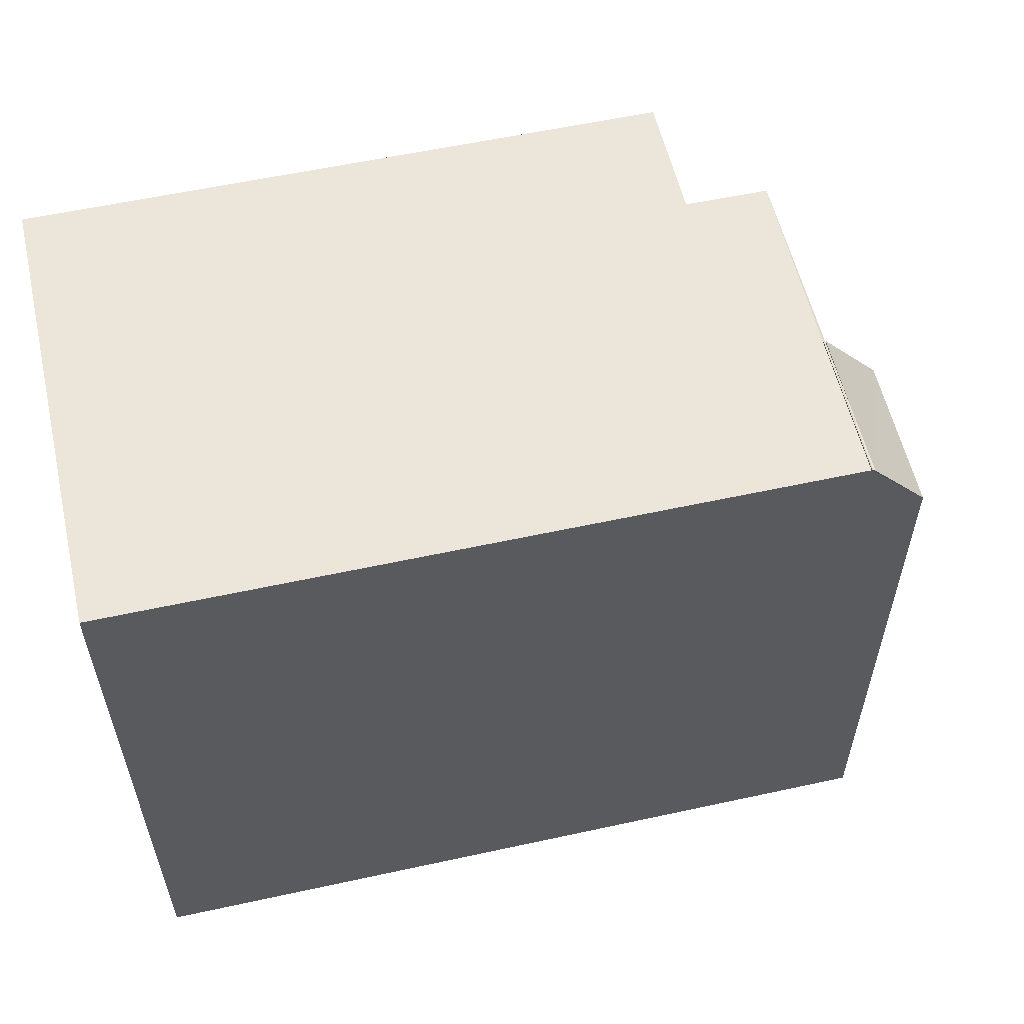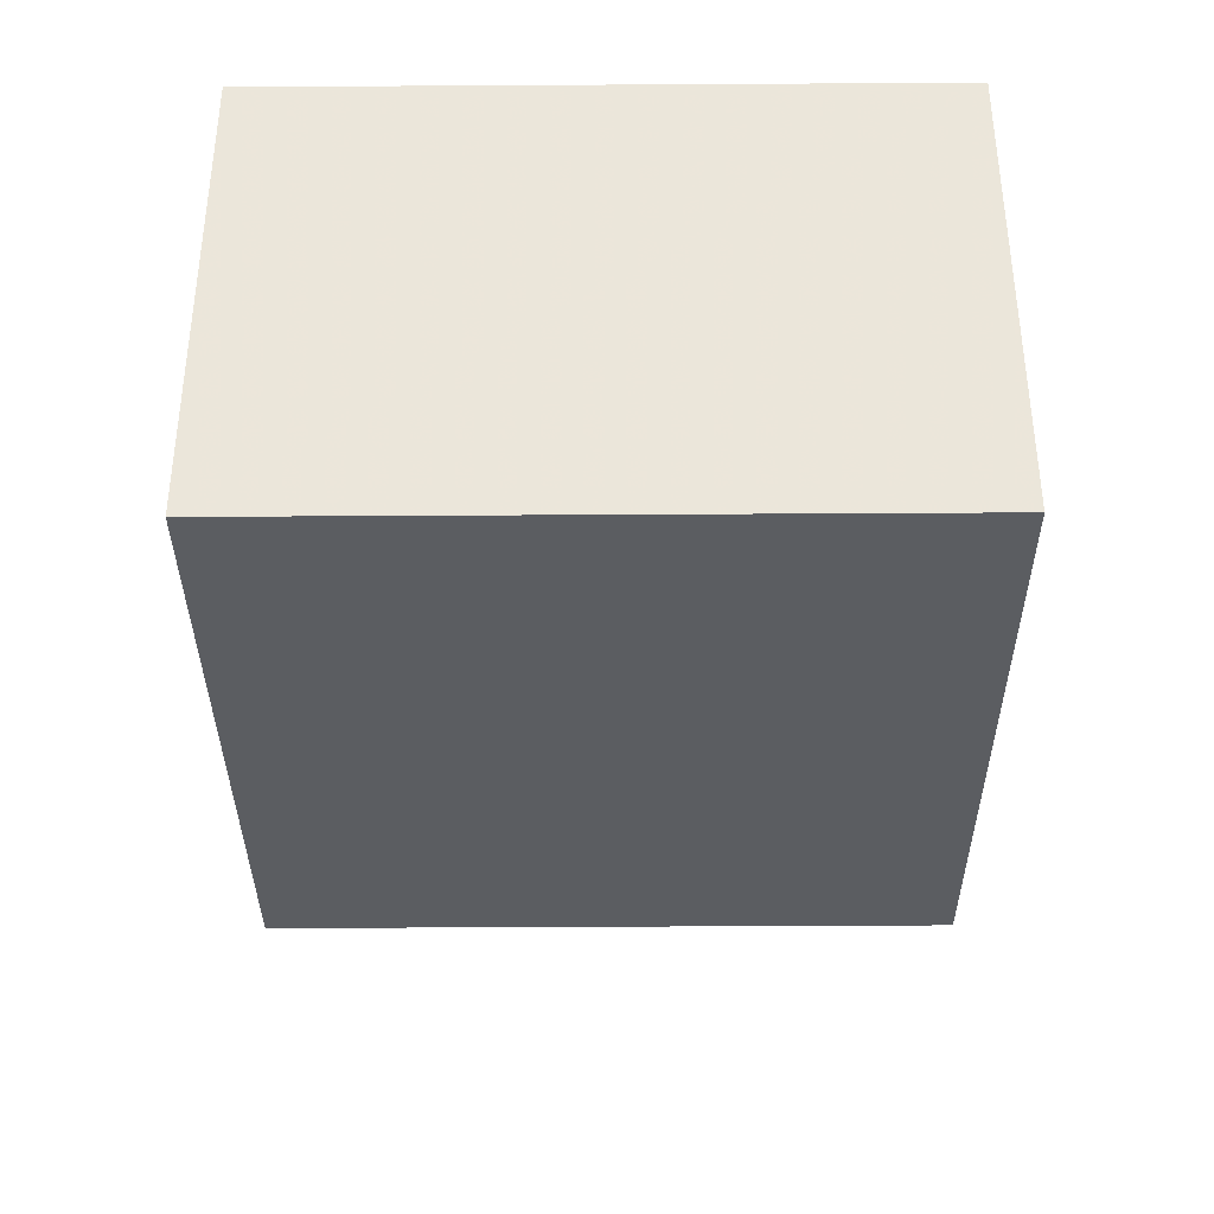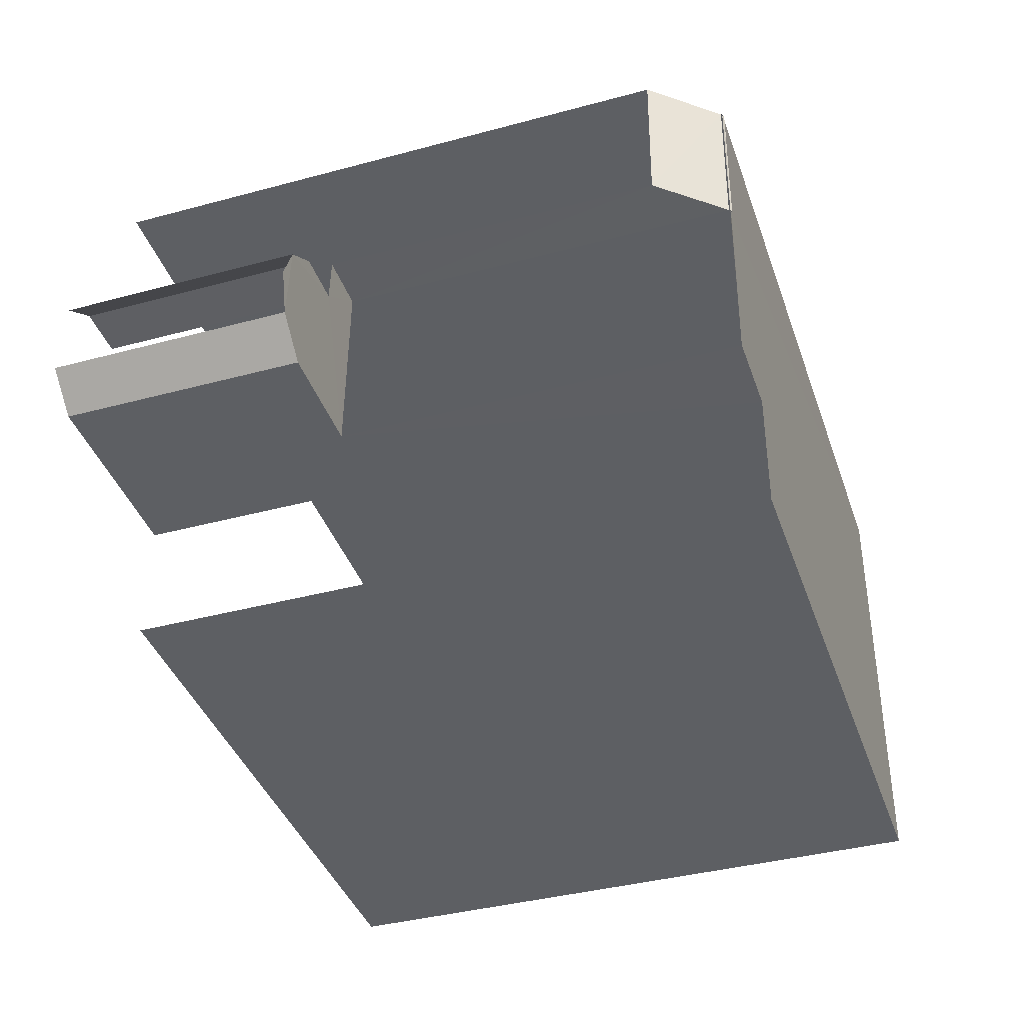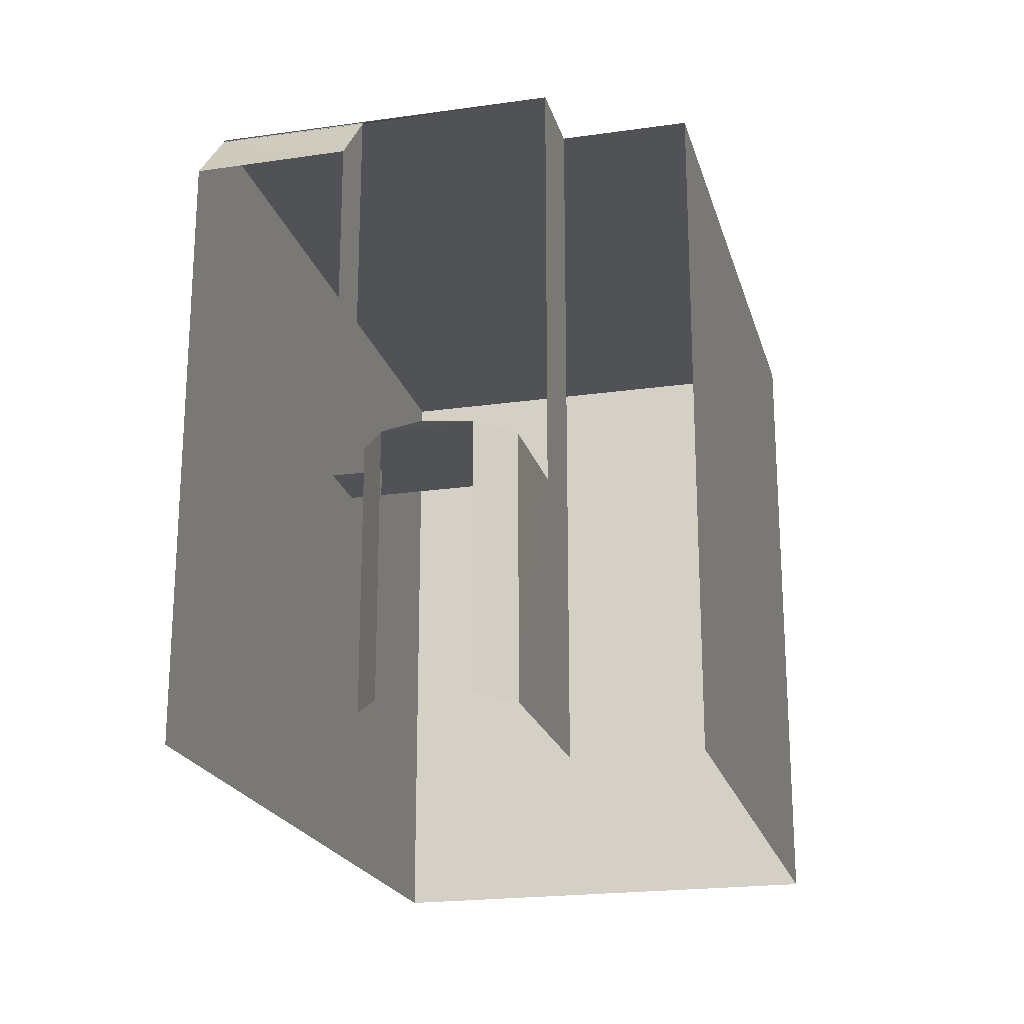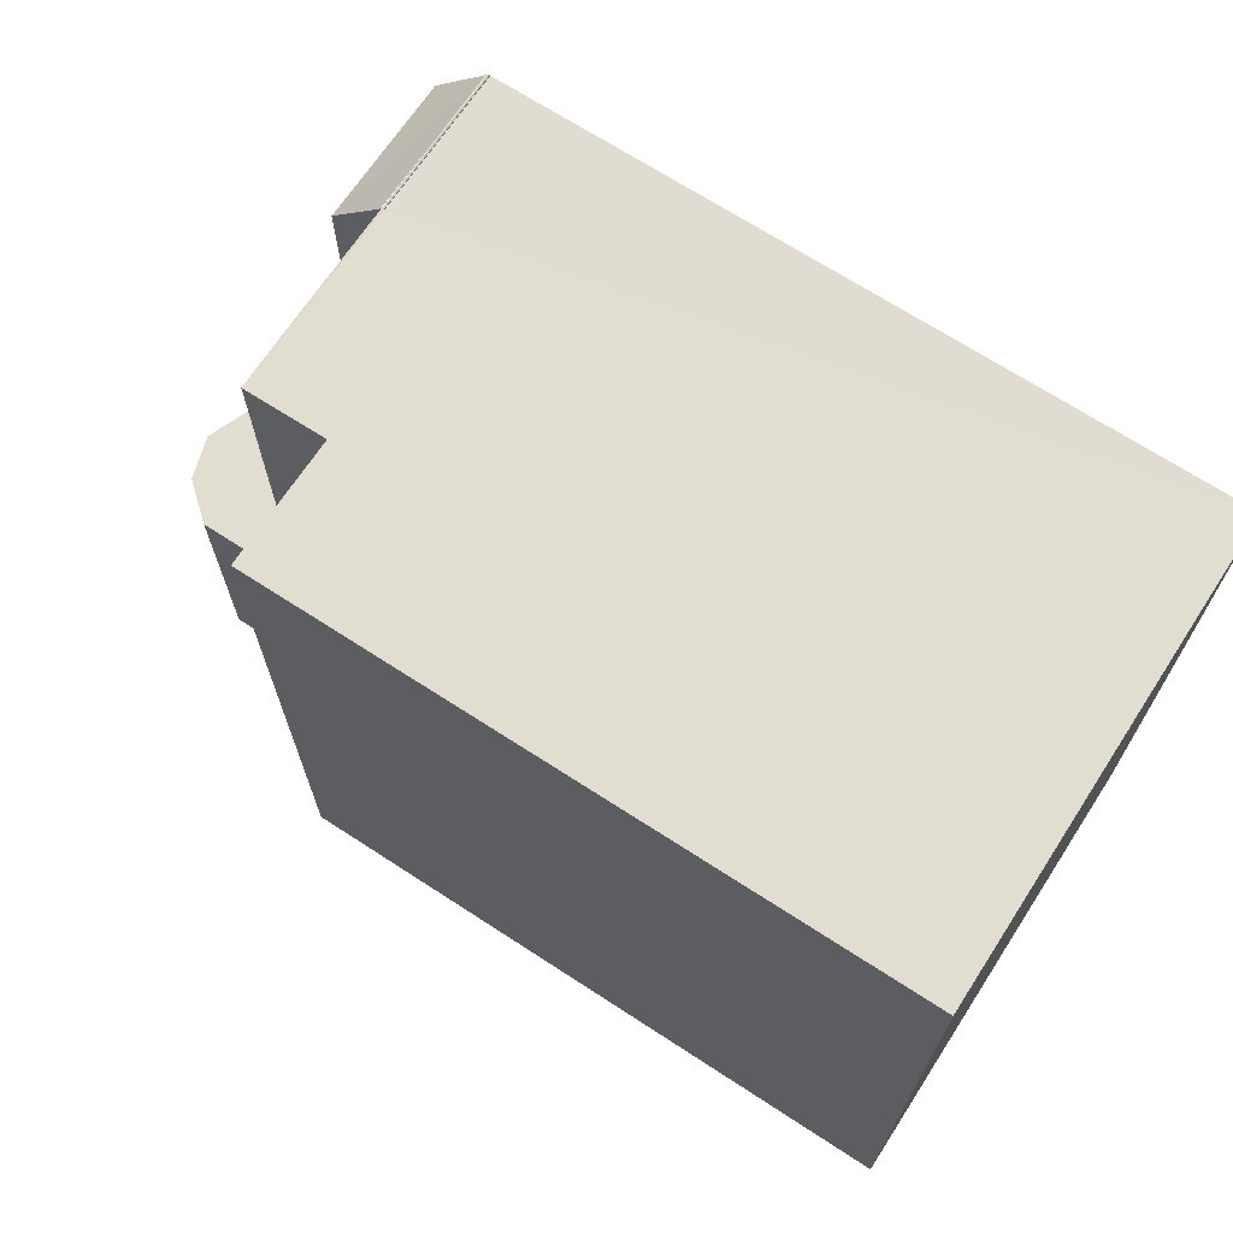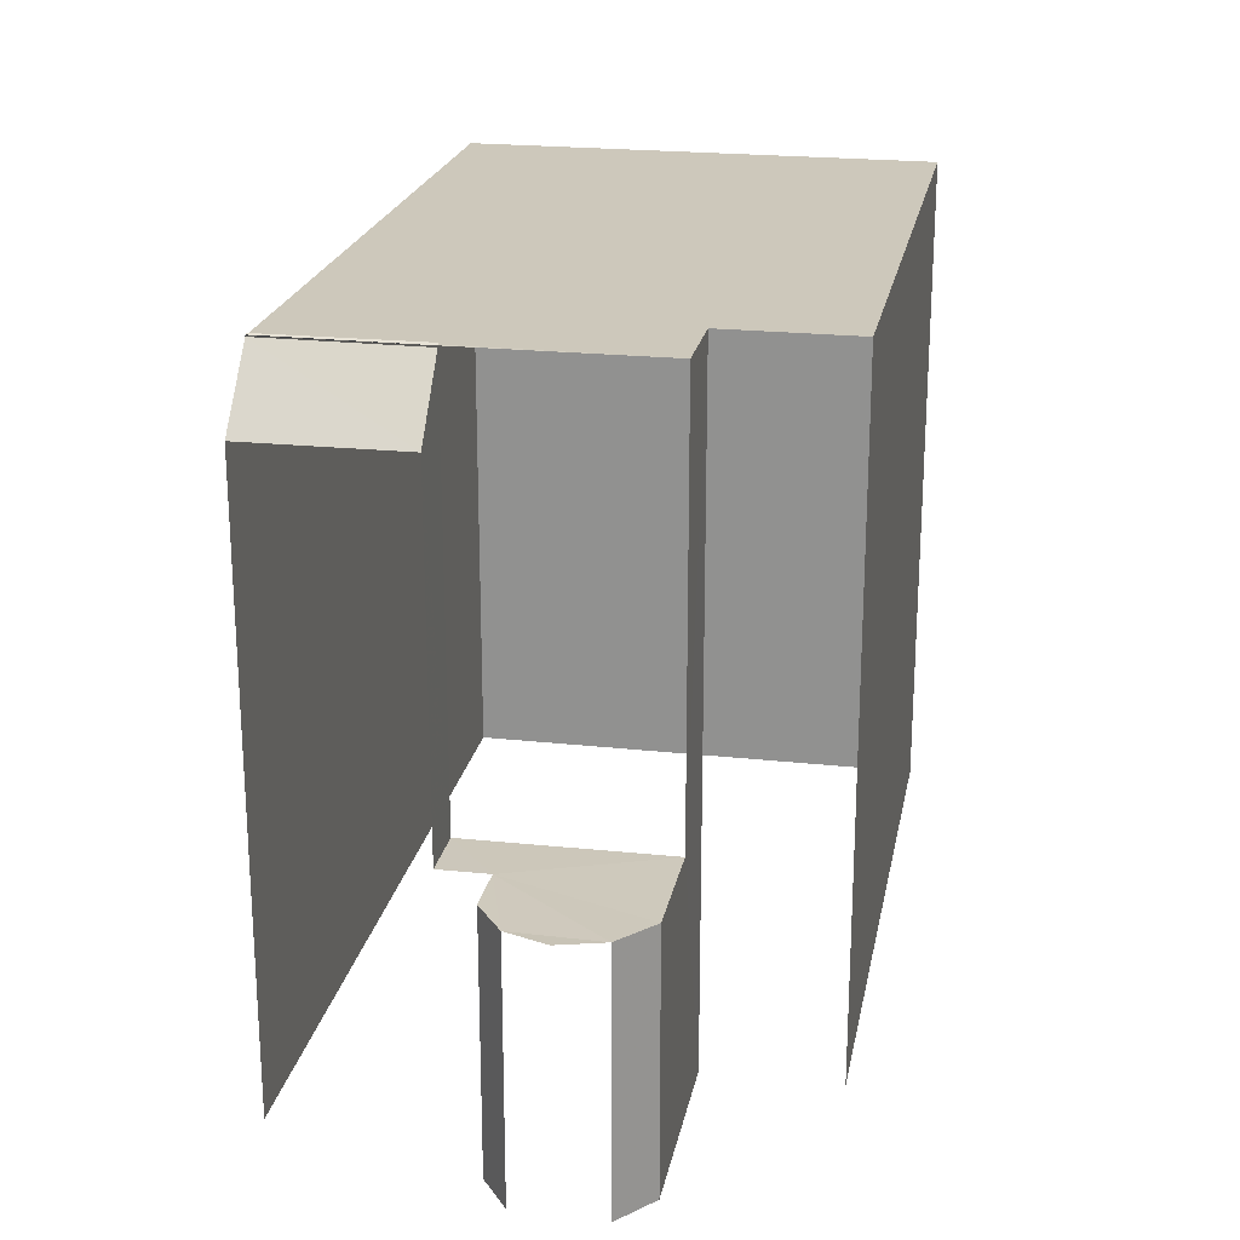
<metadata>
{"format":"obj","ext":"obj","renderer":"f3d","projection":"perspective","resolution":1024,"background":"white","views":[{"elev":57.0,"azim":165.2,"up":"+Z"},{"elev":-37.9,"azim":90.3,"up":"+Y"},{"elev":-38.6,"azim":-71.3,"up":"+Y"},{"elev":-21.0,"azim":-77.5,"up":"+Z"},{"elev":68.7,"azim":31.3,"up":"+Z"},{"elev":21.9,"azim":-81.1,"up":"+Z"}]}
</metadata>
<code>
v -3.723e+05 -1.036e+05 32.31
v -3.723e+05 -1.036e+05 32.31
v -3.723e+05 -1.036e+05 32.31
v -3.723e+05 -1.036e+05 32.31
v -3.723e+05 -1.036e+05 32.31
v -3.723e+05 -1.036e+05 32.31
v -3.723e+05 -1.036e+05 32.31
v -3.723e+05 -1.036e+05 32.31
v -3.723e+05 -1.036e+05 32.31
v -3.723e+05 -1.036e+05 32.31
v -3.723e+05 -1.036e+05 32.31
v -3.723e+05 -1.036e+05 36.9
v -3.723e+05 -1.036e+05 36.9
v -3.723e+05 -1.036e+05 36.9
v -3.723e+05 -1.036e+05 36.9
v -3.723e+05 -1.036e+05 36.9
v -3.723e+05 -1.036e+05 36.9
v -3.723e+05 -1.036e+05 36.9
v -3.723e+05 -1.036e+05 36.9
v -3.723e+05 -1.036e+05 36.9
v -3.723e+05 -1.036e+05 44.55
v -3.723e+05 -1.036e+05 44.55
v -3.723e+05 -1.036e+05 44.55
v -3.723e+05 -1.036e+05 44.55
v -3.723e+05 -1.036e+05 44.55
v -3.723e+05 -1.036e+05 44.55
v -3.723e+05 -1.036e+05 44.55
v -3.723e+05 -1.036e+05 44.55
v -3.723e+05 -1.036e+05 44.55
v -3.723e+05 -1.036e+05 44.55
v -3.723e+05 -1.036e+05 44.53
v -3.723e+05 -1.036e+05 43.32
v -3.723e+05 -1.036e+05 43.32
v -3.723e+05 -1.036e+05 44.53
v -3.723e+05 -1.036e+05 44.57
v -3.723e+05 -1.036e+05 44.57
f 1 2 3
f 4 2 5
f 6 5 1
f 7 8 9
f 5 8 7
f 10 7 9
f 4 5 7
f 11 7 10
f 5 2 1
f 17 1 3
f 17 16 1
f 13 15 34
f 15 29 34
f 34 22 31
f 34 29 22
f 33 32 14
f 32 8 14
f 14 5 12
f 14 8 5
f 30 7 11
f 30 27 7
f 17 3 2
f 18 17 2
f 12 13 14
f 13 12 15
f 16 17 18
f 16 12 19
f 20 15 12
f 18 20 12
f 16 18 12
f 21 22 23
f 24 25 26
f 27 28 25
f 22 29 23
f 30 28 27
f 29 24 23
f 29 27 24
f 25 24 27
f 31 32 33
f 34 31 33
f 23 35 36
f 21 23 36
f 27 15 7
f 7 15 4
f 27 29 15
f 4 15 20
f 18 2 4
f 20 18 4
f 23 24 35
f 21 36 26
f 22 21 31
f 32 31 26
f 32 9 8
f 26 25 9
f 21 26 31
f 32 26 9
f 19 6 1
f 16 19 1
f 13 34 33
f 14 13 33
f 28 11 10
f 28 30 11
f 24 36 35
f 24 26 36
f 28 10 9
f 25 28 9
f 19 5 6
f 19 12 5

</code>
